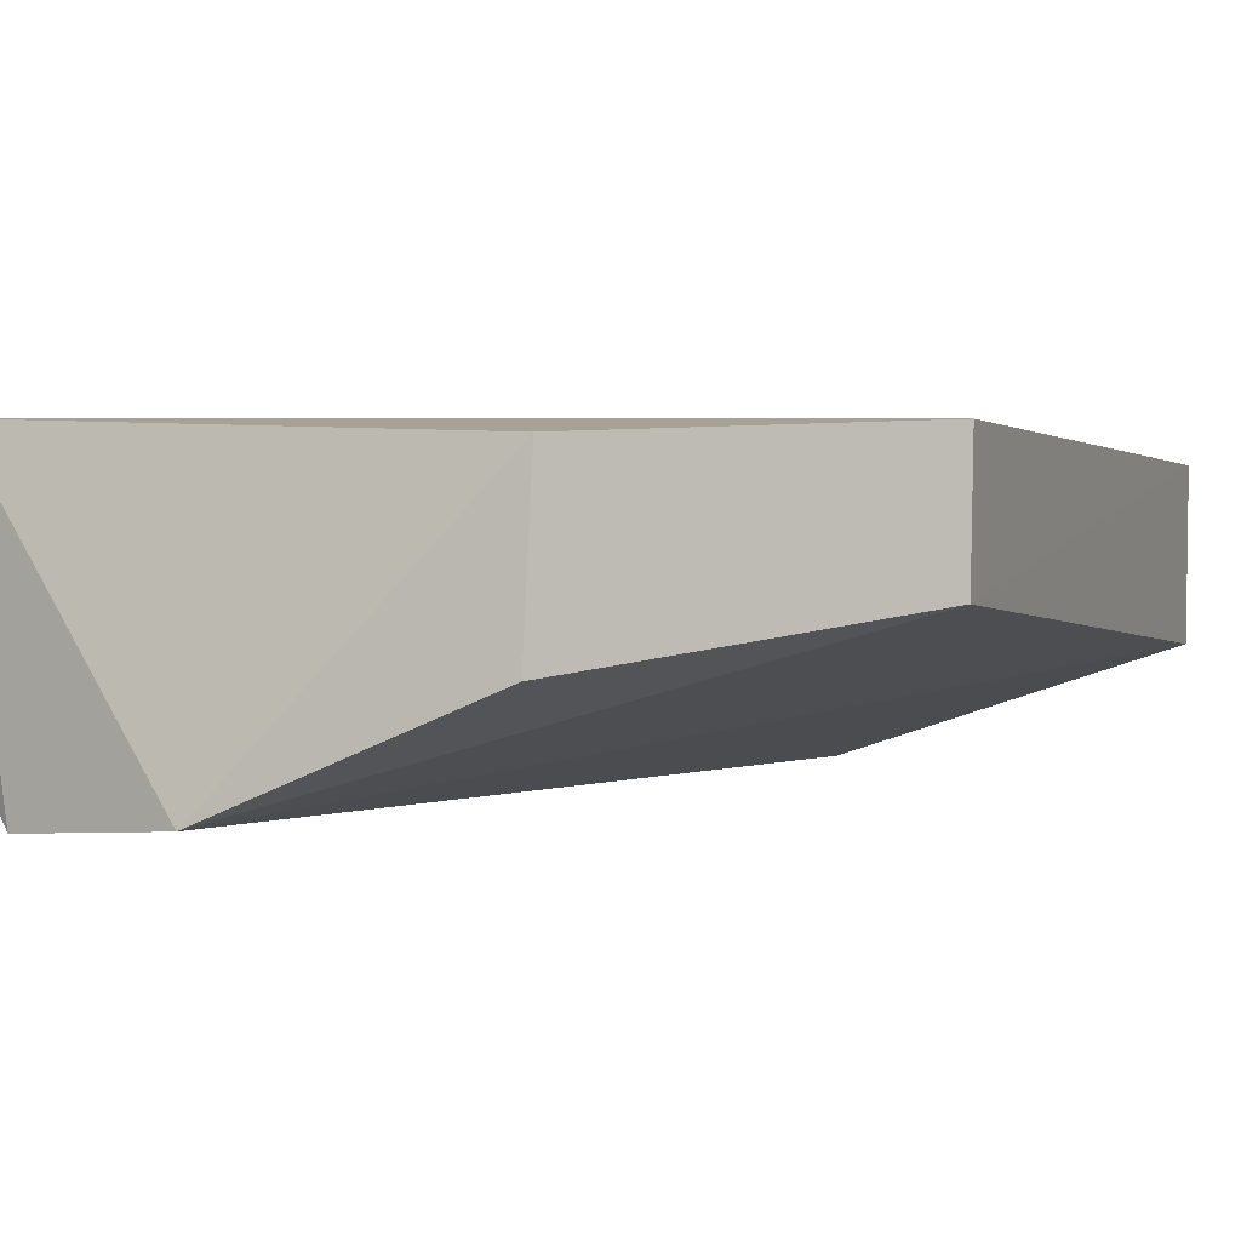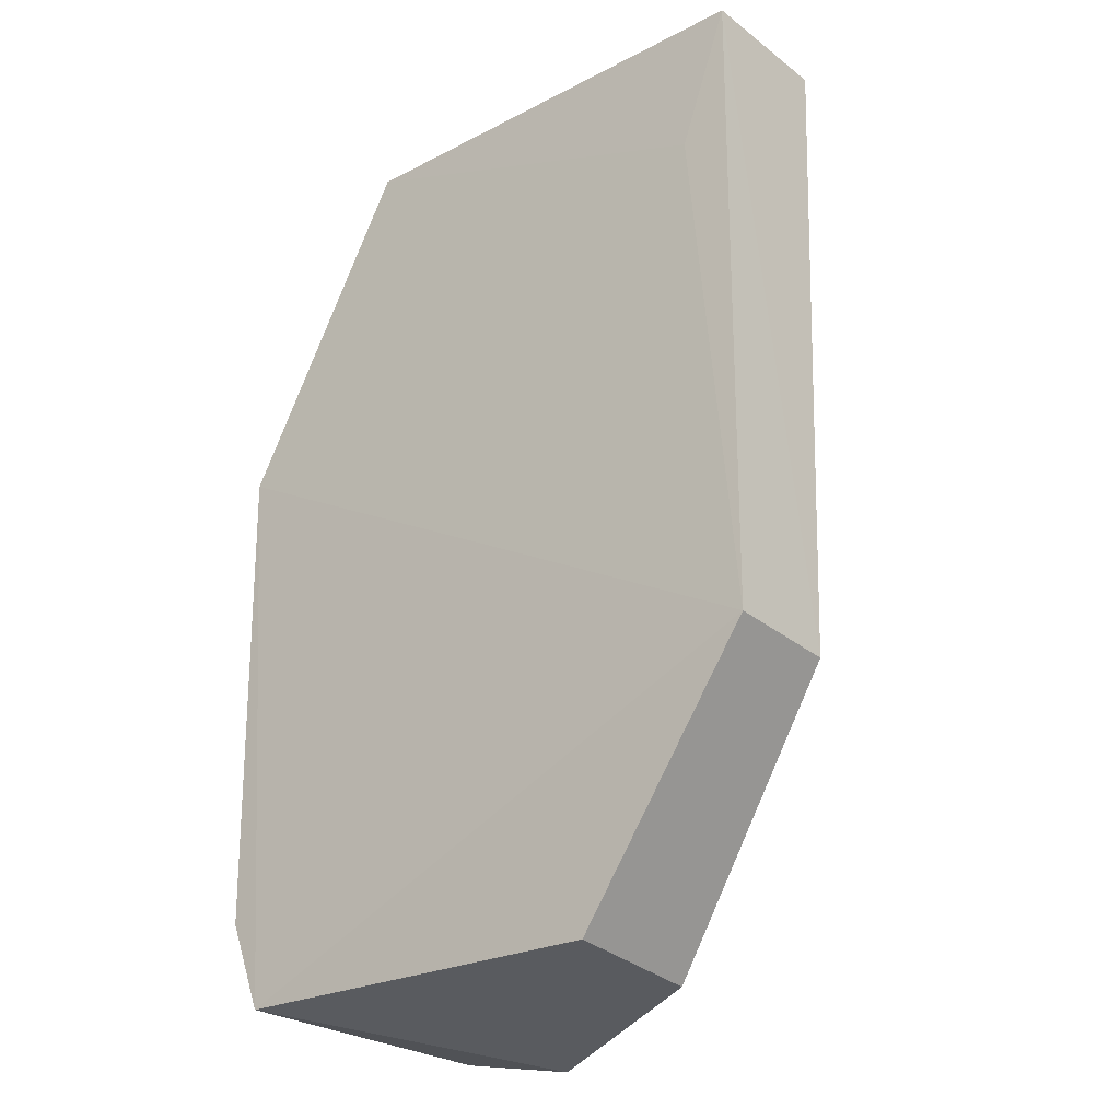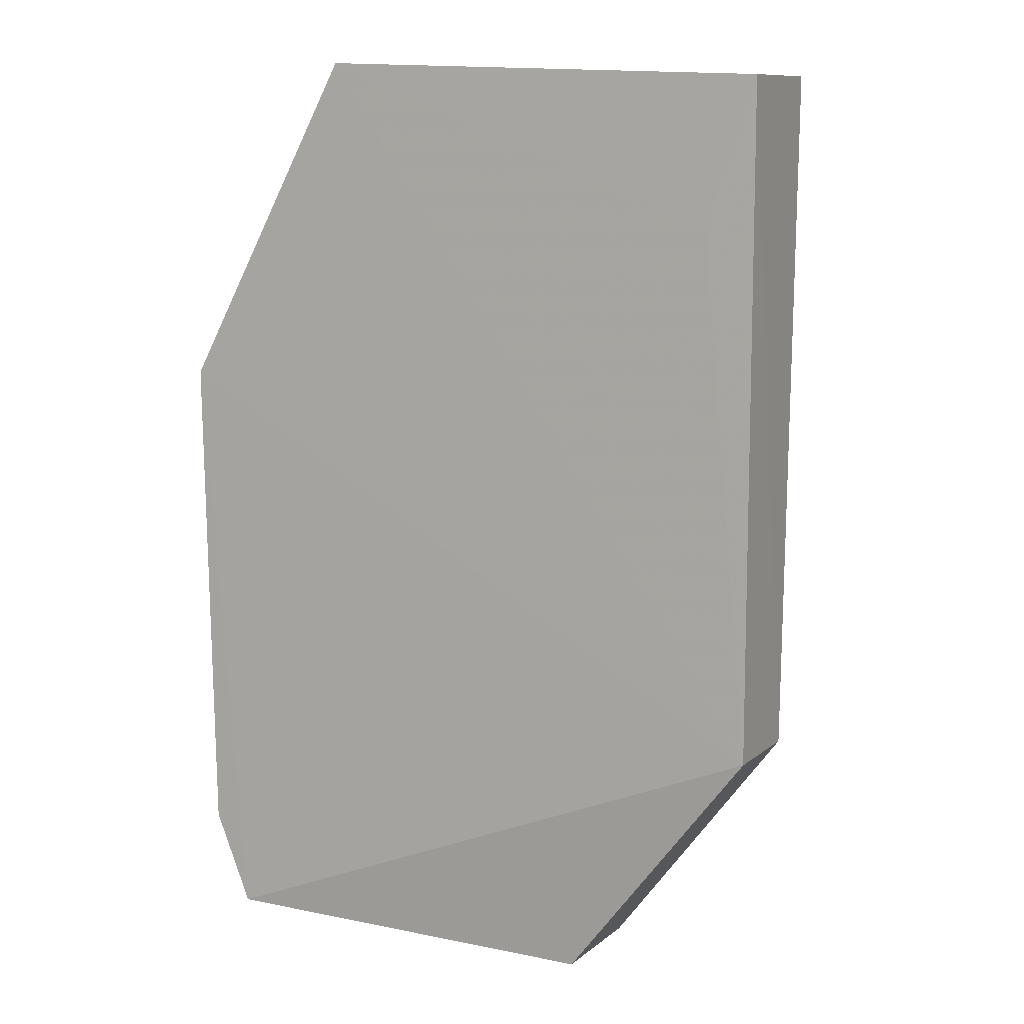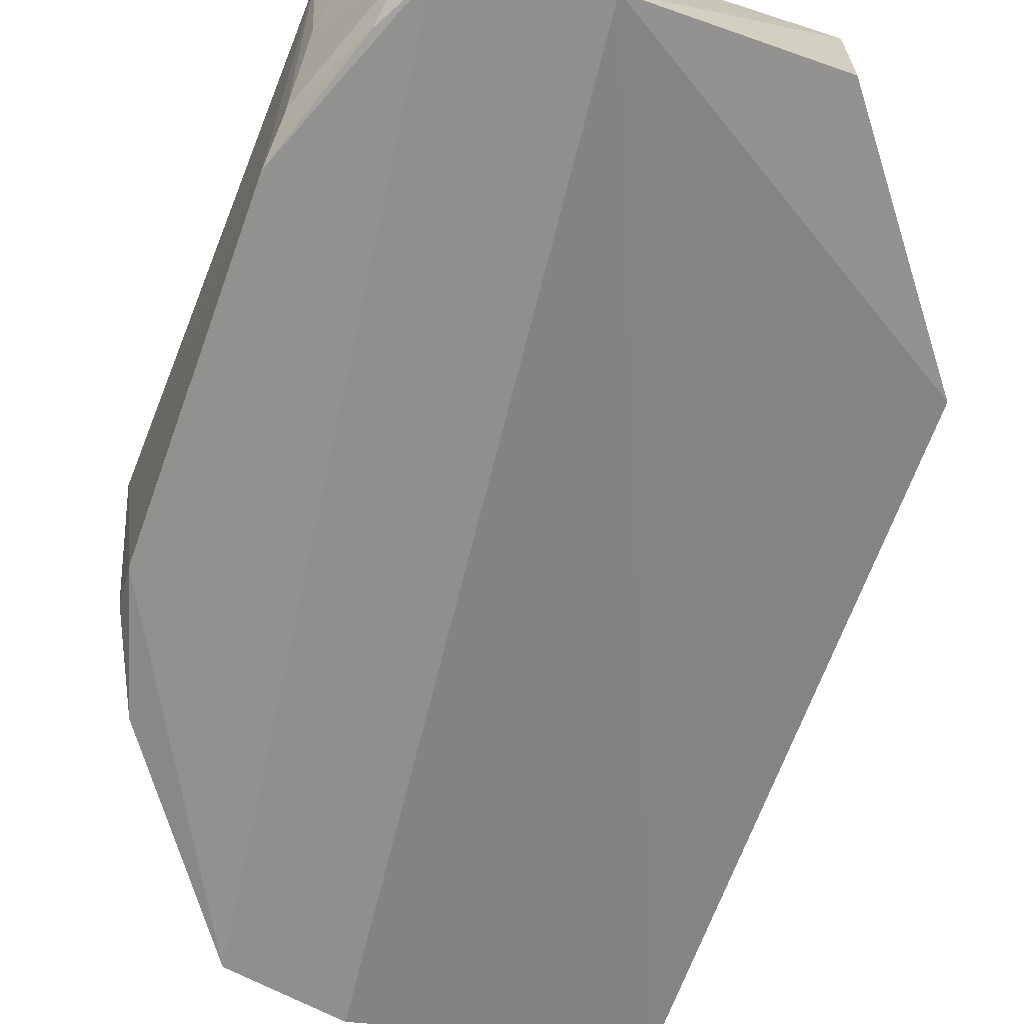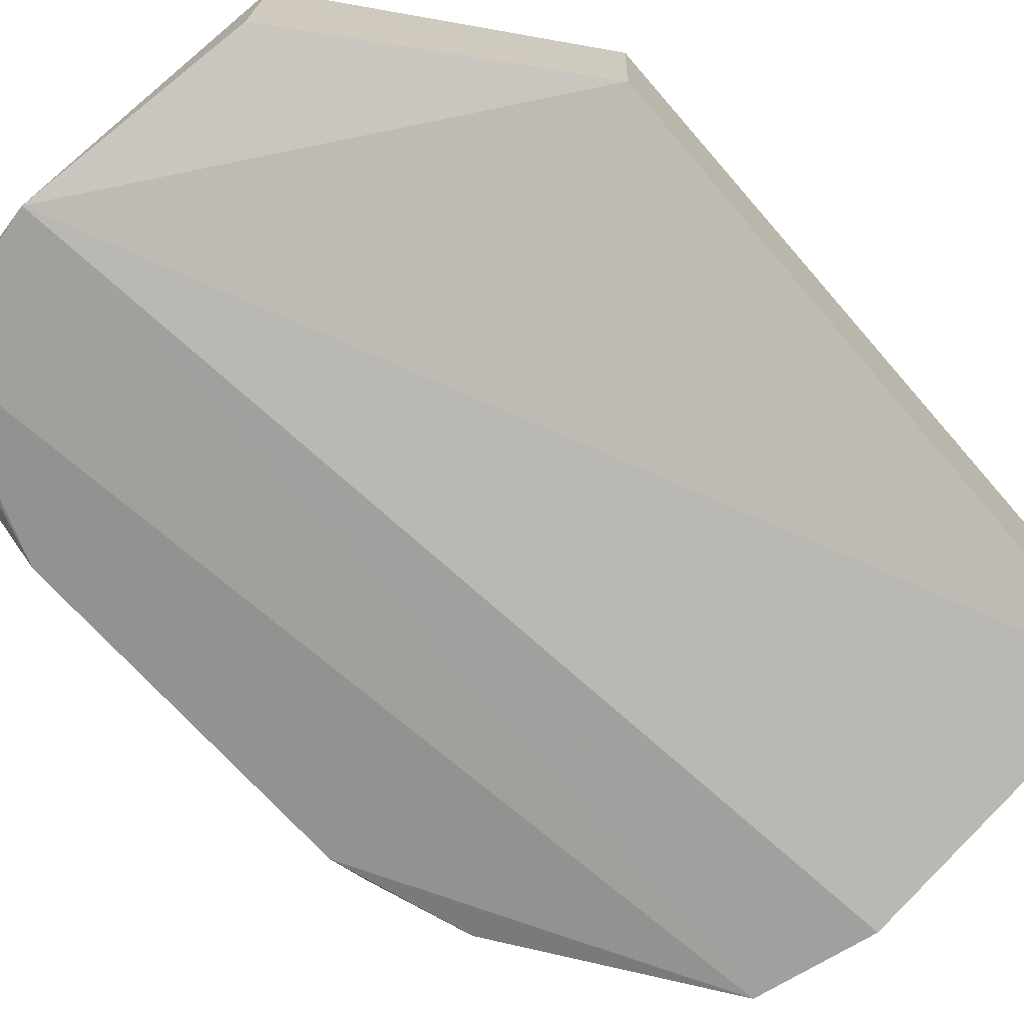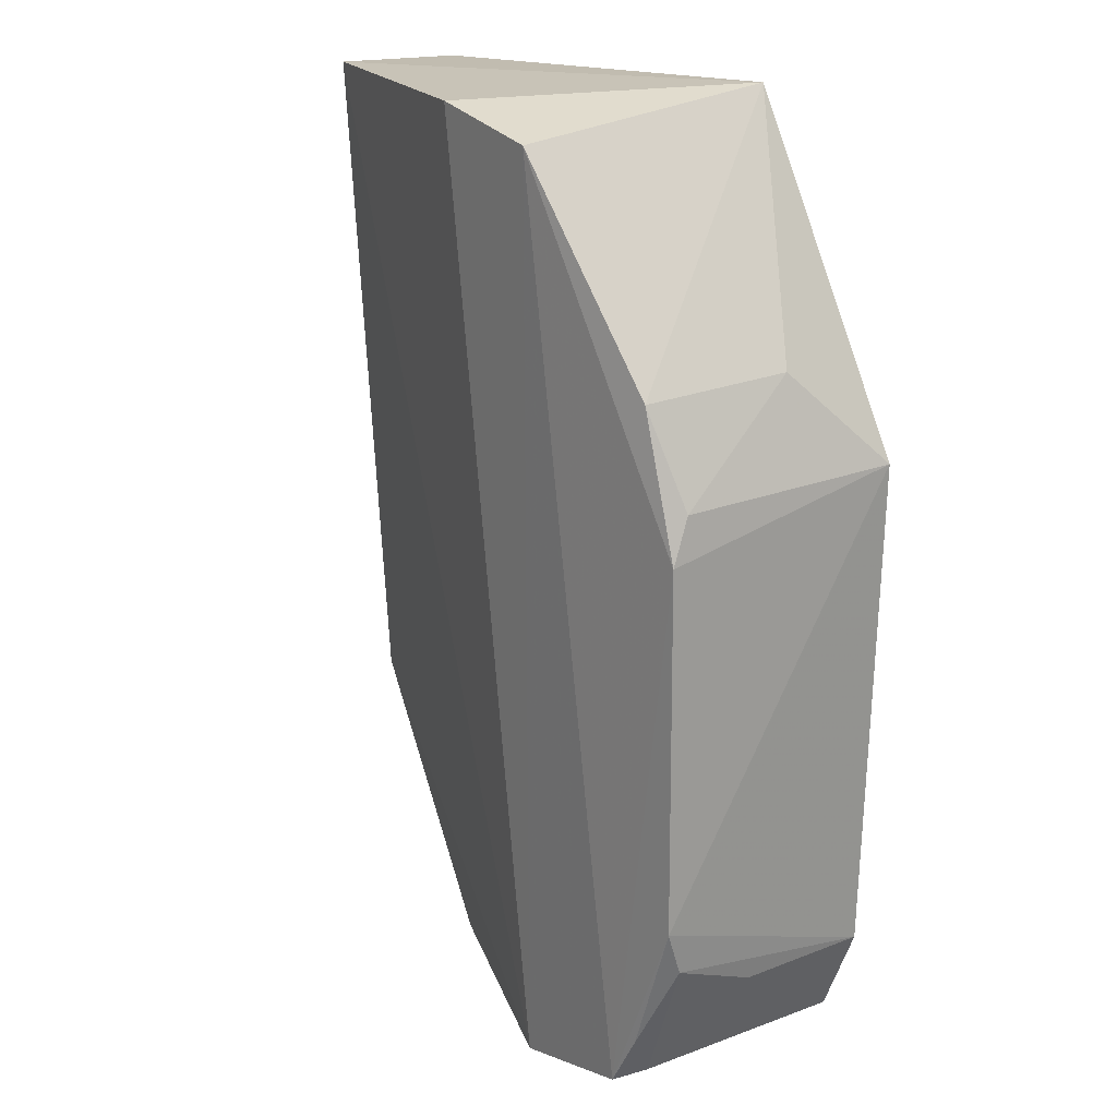
<metadata>
{"format":"obj","ext":"obj","renderer":"f3d","projection":"perspective","resolution":1024,"background":"white","views":[{"elev":1.0,"azim":21.2,"up":"+Z"},{"elev":-29.1,"azim":41.2,"up":"+Y"},{"elev":7.7,"azim":25.9,"up":"+Y"},{"elev":-65.4,"azim":-20.4,"up":"+Z"},{"elev":-68.7,"azim":40.8,"up":"+Z"},{"elev":20.7,"azim":-130.1,"up":"+Y"}]}
</metadata>
<code>
v -0.02523 0.02203 0.01092
v -0.02524 -0.006588 0.01131
v -0.02538 0.02234 0.004756
v -0.04325 0.0217 0.0002795
v -0.05226 0.009222 0.01132
v -0.04269 -0.01767 0.000854
v -0.04488 0.02313 0.01112
v -0.02532 -0.006632 0.006466
v -0.03809 0.02267 0.0005935
v -0.05153 -0.008126 0.0006728
v -0.05013 -0.016 0.01133
v -0.04961 0.01306 0.000789
v -0.02734 0.0159 0.01106
v -0.03364 -0.01702 0.004686
v -0.04848 -0.01618 0.0005072
v -0.05175 -0.01203 0.01129
v -0.05052 0.01333 0.007186
v -0.0514 0.007185 0.000678
v -0.03341 -0.01681 0.01069
v -0.04939 -0.0157 0.001647
v -0.05127 0.00909 0.001479
v -0.05137 -0.01189 0.005348
v -0.04968 -0.01387 0.0006514
v -0.05141 -0.01013 0.00142
f 7 1 3
f 7 5 2
f 8 1 2
f 8 3 1
f 8 6 3
f 9 6 4
f 9 3 6
f 9 7 3
f 9 4 7
f 11 2 5
f 12 7 4
f 13 7 2
f 13 2 1
f 13 1 7
f 14 6 8
f 15 4 6
f 15 6 11
f 16 11 5
f 16 5 10
f 17 5 7
f 17 7 12
f 18 10 5
f 18 12 4
f 18 15 10
f 18 4 15
f 19 14 8
f 19 8 2
f 19 2 11
f 19 11 6
f 19 6 14
f 20 15 11
f 21 17 12
f 21 12 18
f 21 18 5
f 21 5 17
f 22 20 11
f 22 11 16
f 23 10 15
f 23 15 20
f 24 22 16
f 24 16 10
f 24 20 22
f 24 23 20
f 24 10 23

</code>
